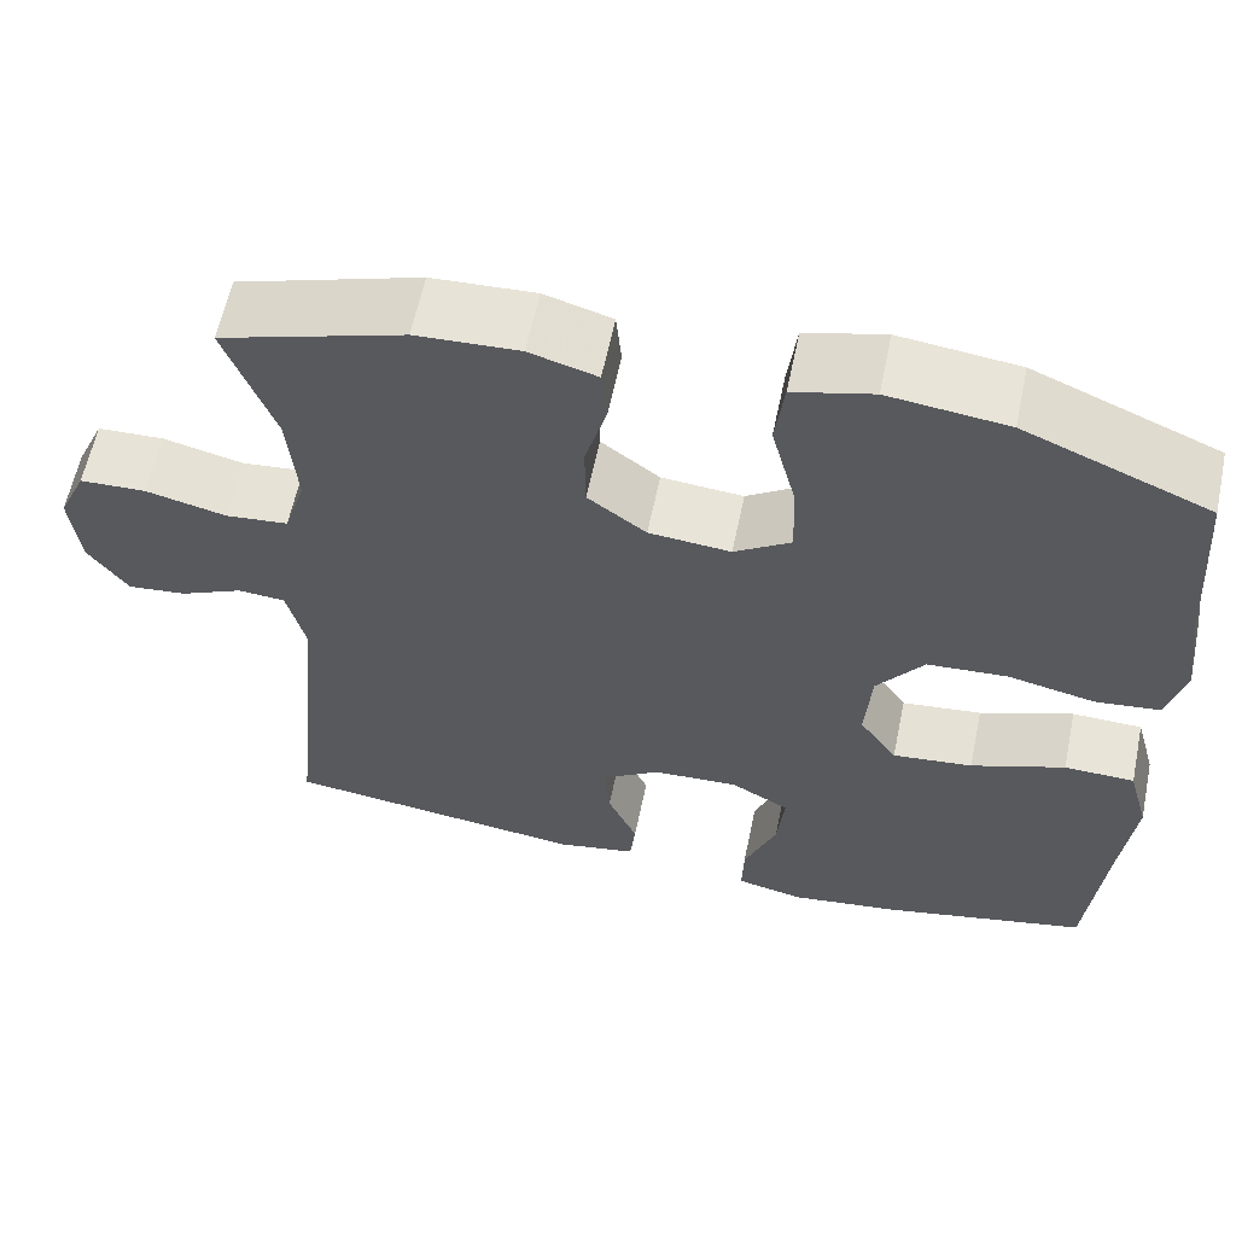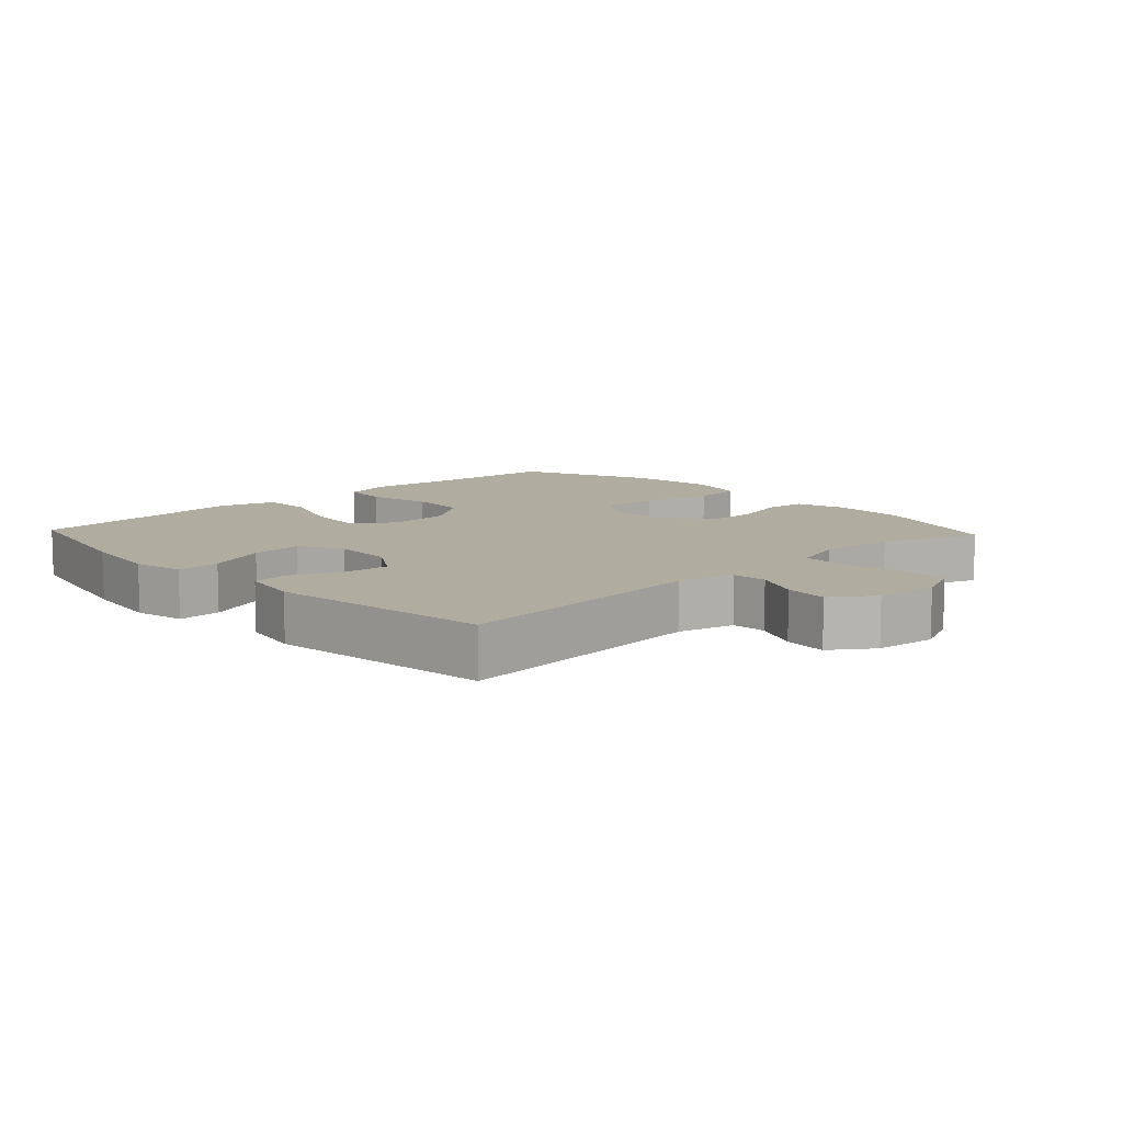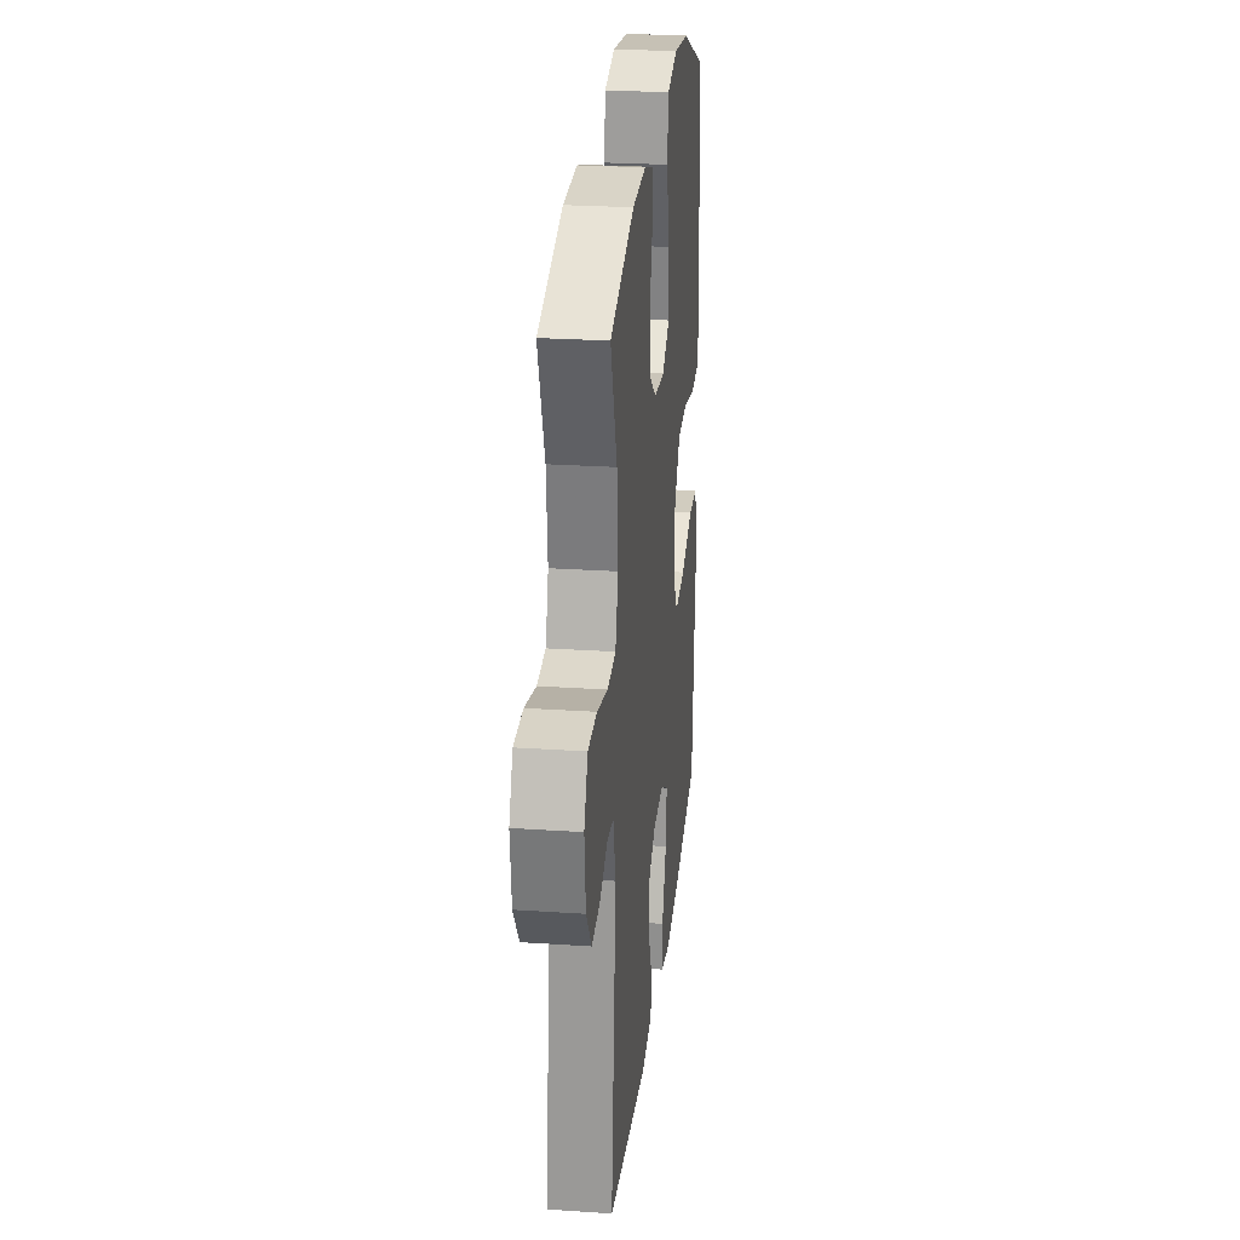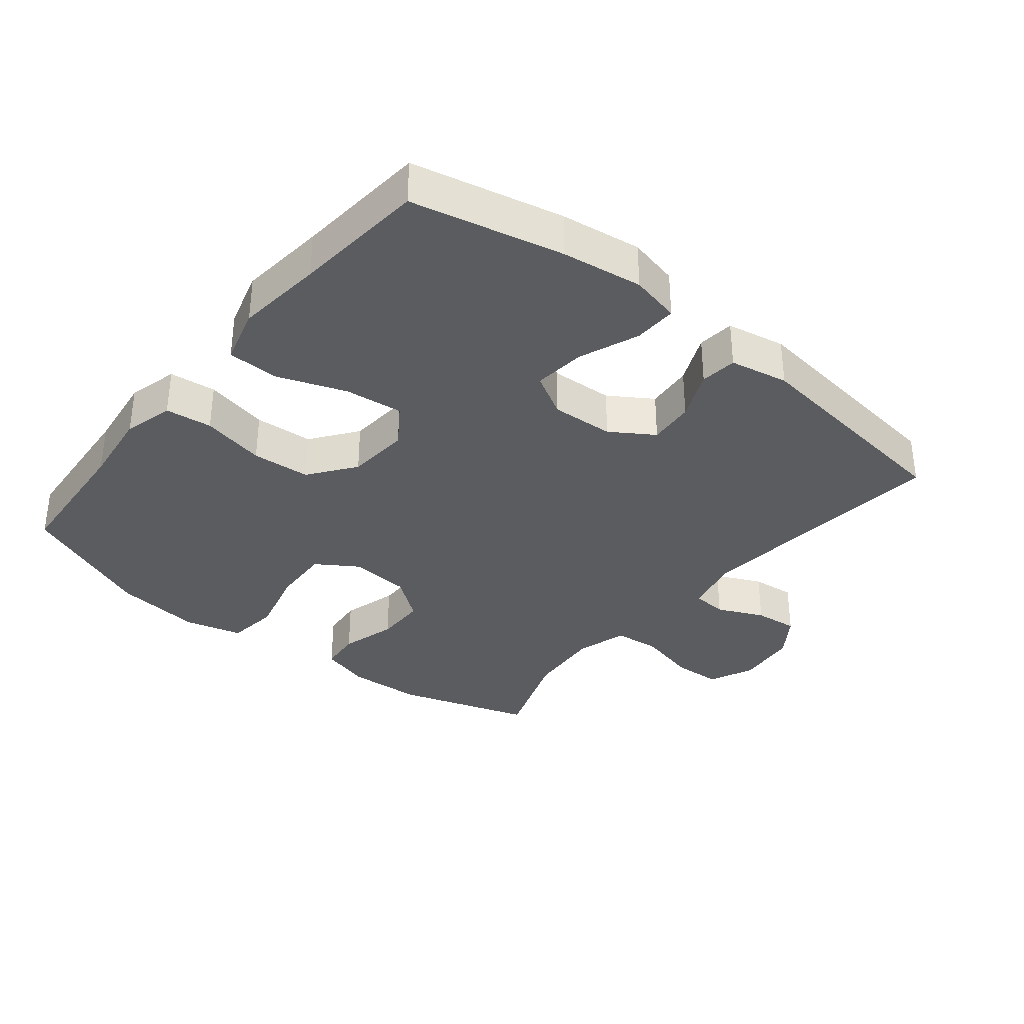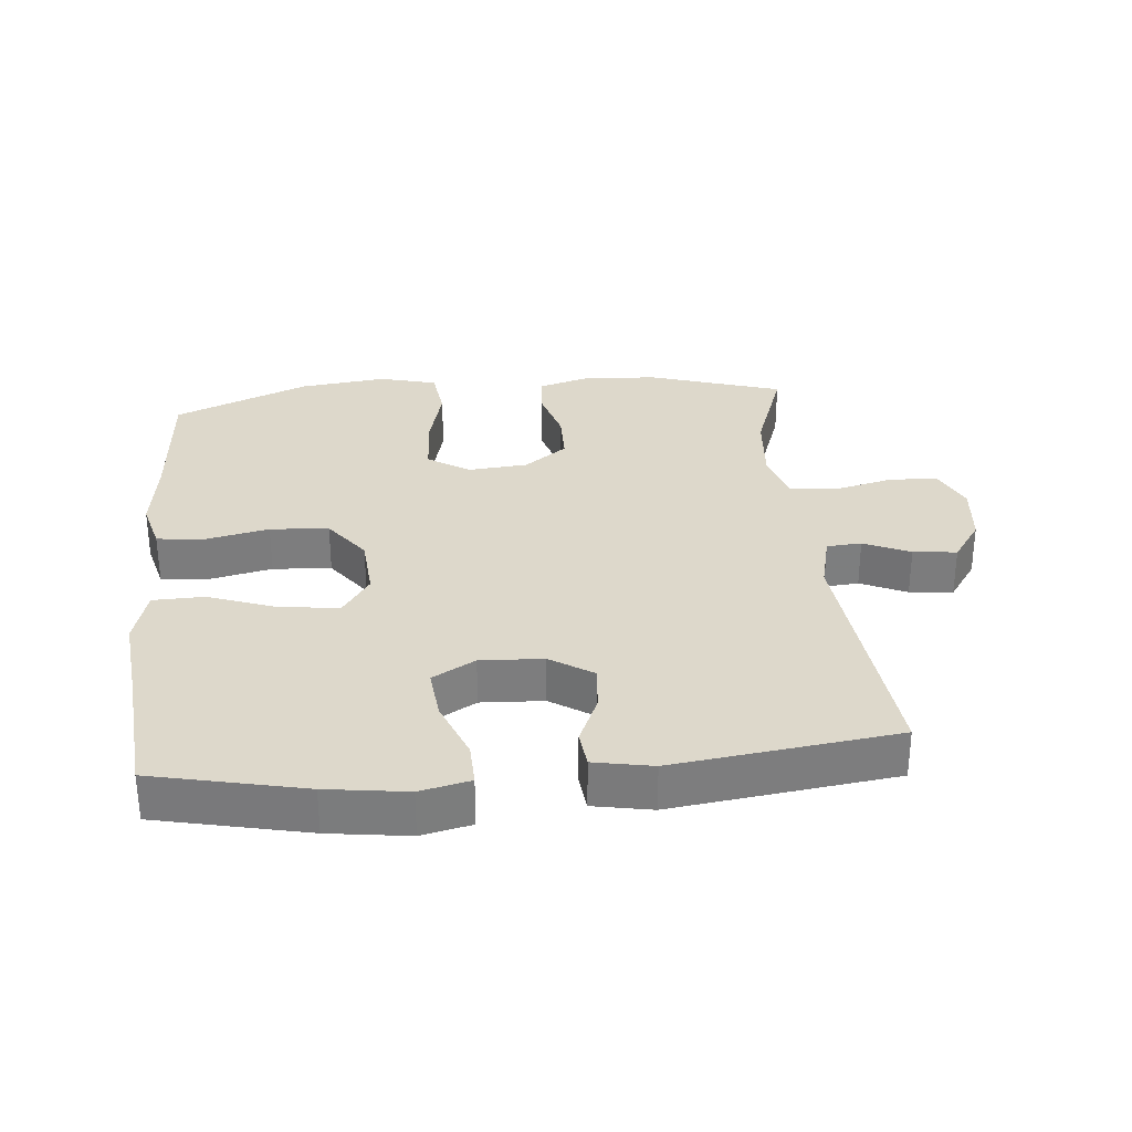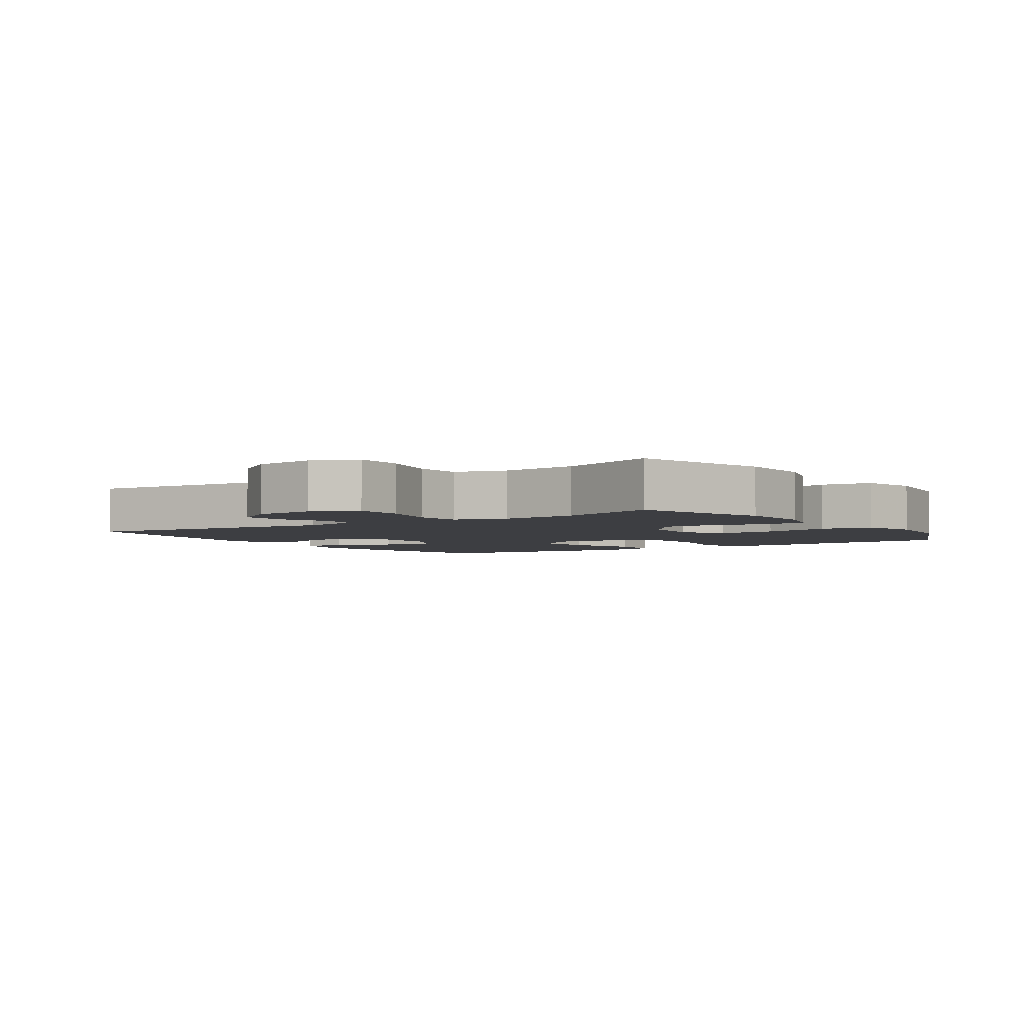
<metadata>
{"format":"obj","ext":"obj","renderer":"f3d","projection":"perspective","resolution":1024,"background":"white","views":[{"elev":60.6,"azim":11.8,"up":"+Z"},{"elev":9.9,"azim":-133.1,"up":"+Y"},{"elev":25.6,"azim":-83.8,"up":"+Z"},{"elev":-34.5,"azim":141.0,"up":"+Y"},{"elev":31.1,"azim":174.6,"up":"+Y"},{"elev":-3.6,"azim":-56.3,"up":"+Y"}]}
</metadata>
<code>
v -0.5 0.07 -0.5
v -0.461 0.07 -0.107
v -0.482 0.07 -0.021
v -0.535 0.07 -0.017
v -0.605 0.07 -0.049
v -0.671 0.07 -0.056
v -0.715 0.07 0.007
v -0.725 0.07 0.101
v -0.694 0.07 0.169
v -0.62 0.07 0.172
v -0.53 0.07 0.15
v -0.46 0.07 0.157
v -0.436 0.07 0.234
v -0.446 0.07 0.35
v -0.5 0.07 0.5
v -0.296 0.07 0.565
v -0.181 0.07 0.571
v -0.106 0.07 0.549
v -0.1 0.07 0.486
v -0.124 0.07 0.401
v -0.123 0.07 0.323
v -0.058 0.07 0.274
v 0.033 0.07 0.266
v 0.096 0.07 0.307
v 0.092 0.07 0.396
v 0.065 0.07 0.5
v 0.075 0.07 0.579
v 0.163 0.07 0.602
v 0.295 0.07 0.586
v 0.5 0.07 0.5
v 0.516 0.07 0.286
v 0.531 0.07 0.171
v 0.511 0.07 0.095
v 0.44 0.07 0.087
v 0.343 0.07 0.108
v 0.254 0.07 0.102
v 0.202 0.07 0.032
v 0.195 0.07 -0.064
v 0.237 0.07 -0.125
v 0.326 0.07 -0.115
v 0.43 0.07 -0.077
v 0.508 0.07 -0.079
v 0.532 0.07 -0.165
v 0.518 0.07 -0.298
v 0.5 0.07 -0.5
v 0.271 0.07 -0.551
v 0.149 0.07 -0.568
v 0.073 0.07 -0.551
v 0.075 0.07 -0.485
v 0.111 0.07 -0.394
v 0.119 0.07 -0.315
v 0.054 0.07 -0.278
v -0.041 0.07 -0.283
v -0.106 0.07 -0.325
v -0.1 0.07 -0.395
v -0.067 0.07 -0.47
v -0.073 0.07 -0.526
v -0.162 0.07 -0.543
v -0.5 0 -0.5
v -0.461 0 -0.107
v -0.482 0 -0.021
v -0.535 0 -0.017
v -0.605 0 -0.049
v -0.671 0 -0.056
v -0.715 0 0.007
v -0.725 0 0.101
v -0.694 0 0.169
v -0.62 0 0.172
v -0.53 0 0.15
v -0.46 0 0.157
v -0.436 0 0.234
v -0.446 0 0.35
v -0.5 0 0.5
v -0.296 0 0.565
v -0.181 0 0.571
v -0.106 0 0.549
v -0.1 0 0.486
v -0.124 0 0.401
v -0.123 0 0.323
v -0.058 0 0.274
v 0.033 0 0.266
v 0.096 0 0.307
v 0.092 0 0.396
v 0.065 0 0.5
v 0.075 0 0.579
v 0.163 0 0.602
v 0.295 0 0.586
v 0.5 0 0.5
v 0.516 0 0.286
v 0.531 0 0.171
v 0.511 0 0.095
v 0.44 0 0.087
v 0.343 0 0.108
v 0.254 0 0.102
v 0.202 0 0.032
v 0.195 0 -0.064
v 0.237 0 -0.125
v 0.326 0 -0.115
v 0.43 0 -0.077
v 0.508 0 -0.079
v 0.532 0 -0.165
v 0.518 0 -0.298
v 0.5 0 -0.5
v 0.271 0 -0.551
v 0.149 0 -0.568
v 0.073 0 -0.551
v 0.075 0 -0.485
v 0.111 0 -0.394
v 0.119 0 -0.315
v 0.054 0 -0.278
v -0.041 0 -0.283
v -0.106 0 -0.325
v -0.1 0 -0.395
v -0.067 0 -0.47
v -0.073 0 -0.526
v -0.162 0 -0.543
f 58 1 2
f 57 58 2
f 56 57 2
f 55 56 2
f 54 55 2 3
f 53 54 3
f 52 53 3
f 48 49 50
f 47 48 50
f 46 47 50
f 45 46 50
f 44 45 50
f 44 50 51
f 43 44 51
f 42 43 51
f 41 42 51
f 40 41 51
f 39 40 51 52
f 33 34 35
f 32 33 35
f 31 32 35
f 31 35 36
f 30 31 36
f 29 30 36
f 28 29 36
f 27 28 36
f 26 27 36
f 25 26 36
f 24 25 36 37
f 18 19 20
f 17 18 20
f 16 17 20
f 15 16 20
f 14 15 20
f 13 14 20 21
f 12 13 21 22
f 9 10 11
f 8 9 11
f 7 8 11
f 6 7 11
f 5 6 11
f 4 5 11
f 3 4 11 12
f 3 12 22
f 52 3 22
f 39 52 22
f 38 39 22
f 37 38 22 23
f 23 24 37
f 60 59 116
f 60 116 115
f 60 115 114
f 60 114 113
f 61 60 113 112
f 61 112 111
f 61 111 110
f 108 107 106
f 108 106 105
f 108 105 104
f 108 104 103
f 108 103 102
f 109 108 102
f 109 102 101
f 109 101 100
f 109 100 99
f 109 99 98
f 110 109 98 97
f 93 92 91
f 93 91 90
f 93 90 89
f 94 93 89
f 94 89 88
f 94 88 87
f 94 87 86
f 94 86 85
f 94 85 84
f 94 84 83
f 95 94 83 82
f 78 77 76
f 78 76 75
f 78 75 74
f 78 74 73
f 78 73 72
f 79 78 72 71
f 80 79 71 70
f 69 68 67
f 69 67 66
f 69 66 65
f 69 65 64
f 69 64 63
f 69 63 62
f 70 69 62 61
f 80 70 61
f 80 61 110
f 80 110 97
f 80 97 96
f 81 80 96 95
f 95 82 81
f 1 59 60 2
f 2 60 61 3
f 3 61 62 4
f 4 62 63 5
f 5 63 64 6
f 6 64 65 7
f 7 65 66 8
f 8 66 67 9
f 9 67 68 10
f 10 68 69 11
f 11 69 70 12
f 12 70 71 13
f 13 71 72 14
f 14 72 73 15
f 15 73 74 16
f 16 74 75 17
f 17 75 76 18
f 18 76 77 19
f 19 77 78 20
f 20 78 79 21
f 21 79 80 22
f 22 80 81 23
f 23 81 82 24
f 24 82 83 25
f 25 83 84 26
f 26 84 85 27
f 27 85 86 28
f 28 86 87 29
f 29 87 88 30
f 30 88 89 31
f 31 89 90 32
f 32 90 91 33
f 33 91 92 34
f 34 92 93 35
f 35 93 94 36
f 36 94 95 37
f 37 95 96 38
f 38 96 97 39
f 39 97 98 40
f 40 98 99 41
f 41 99 100 42
f 42 100 101 43
f 43 101 102 44
f 44 102 103 45
f 45 103 104 46
f 46 104 105 47
f 47 105 106 48
f 48 106 107 49
f 49 107 108 50
f 50 108 109 51
f 51 109 110 52
f 52 110 111 53
f 53 111 112 54
f 54 112 113 55
f 55 113 114 56
f 56 114 115 57
f 57 115 116 58
f 58 116 59 1

</code>
